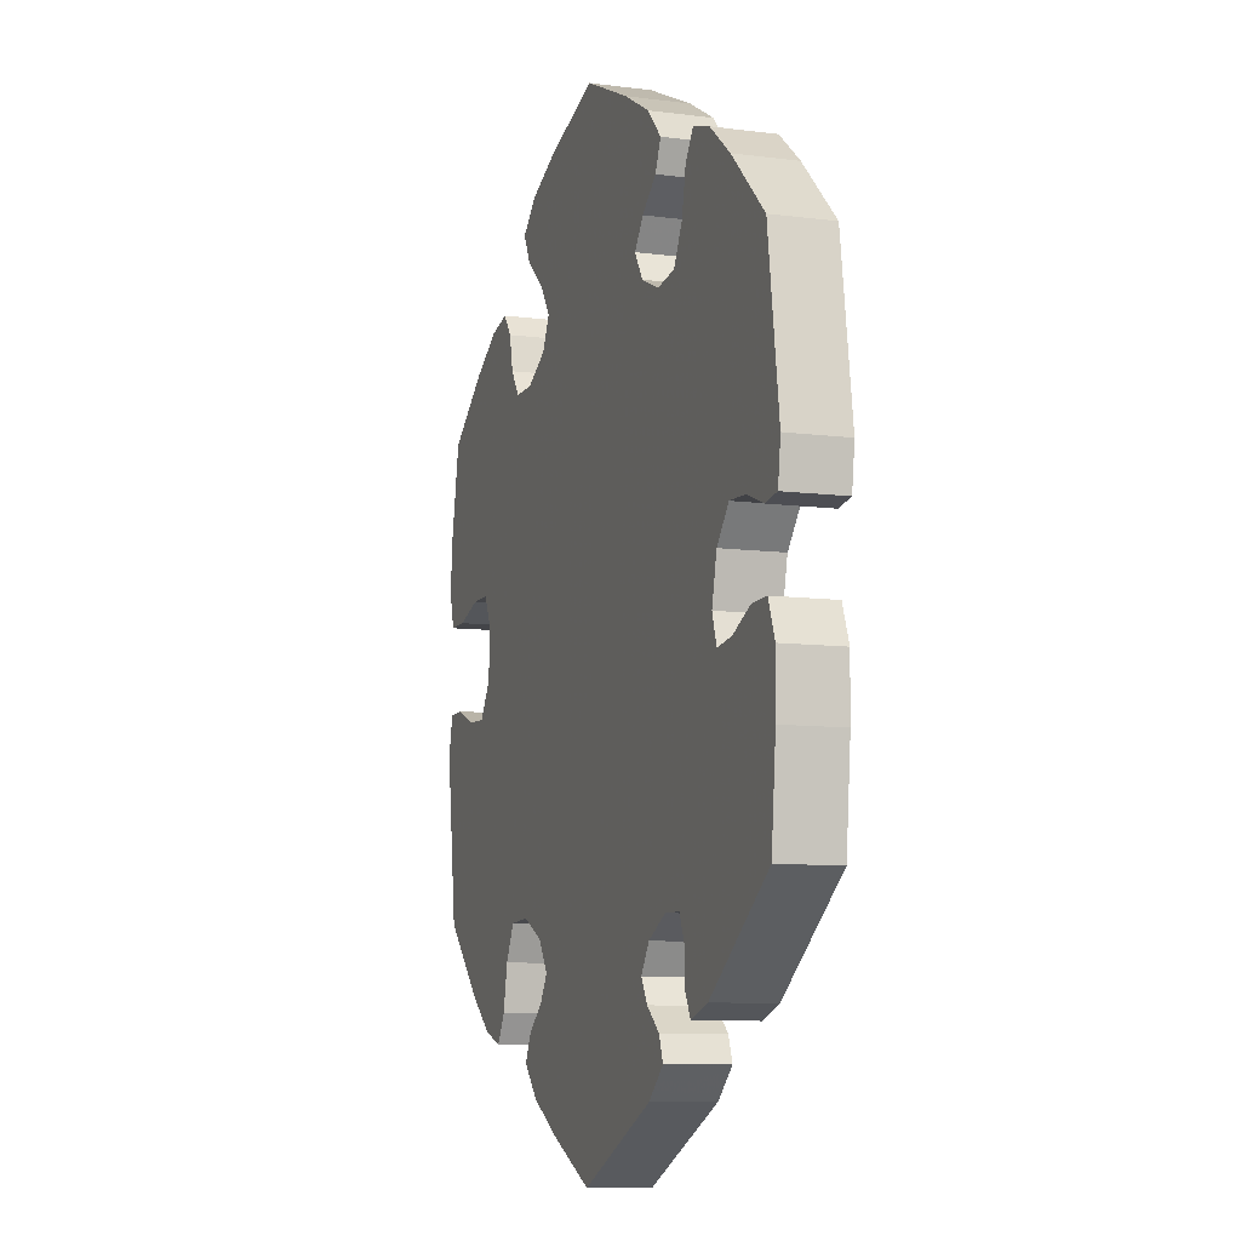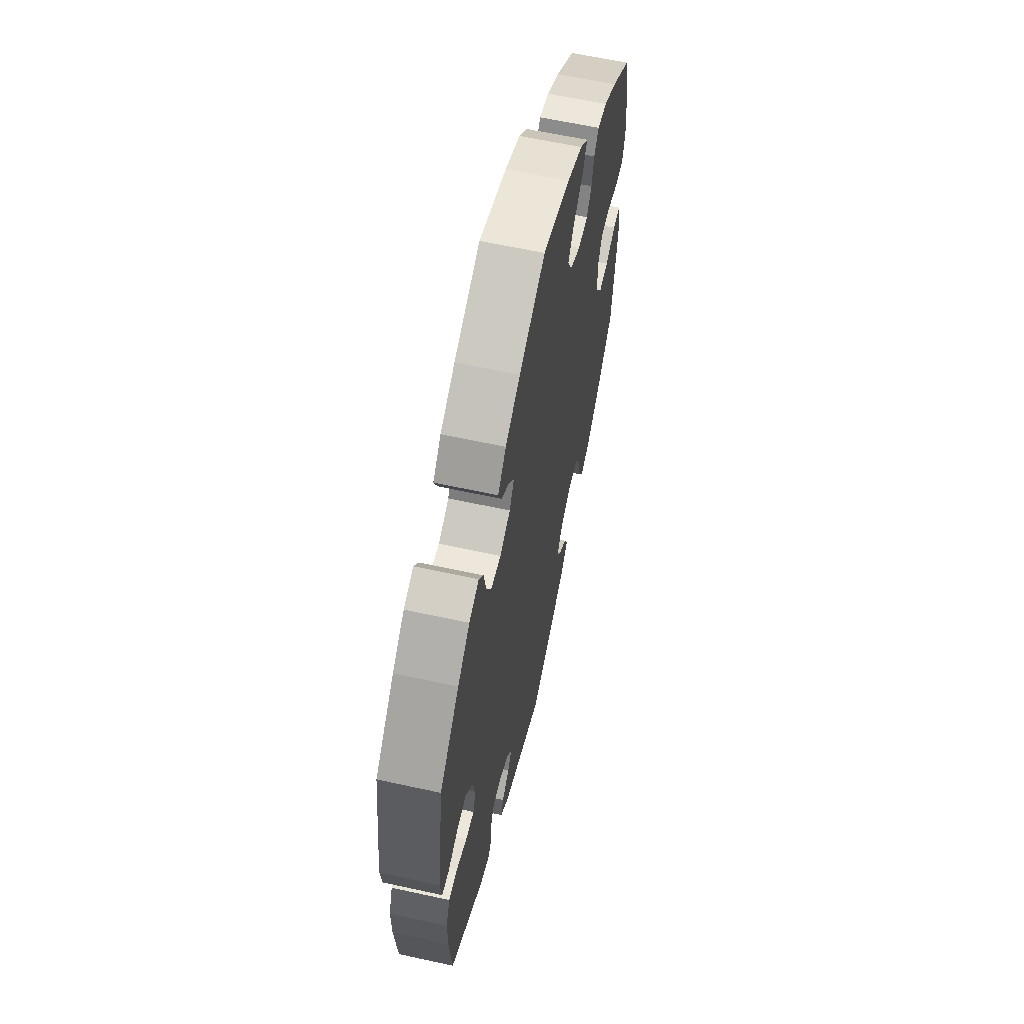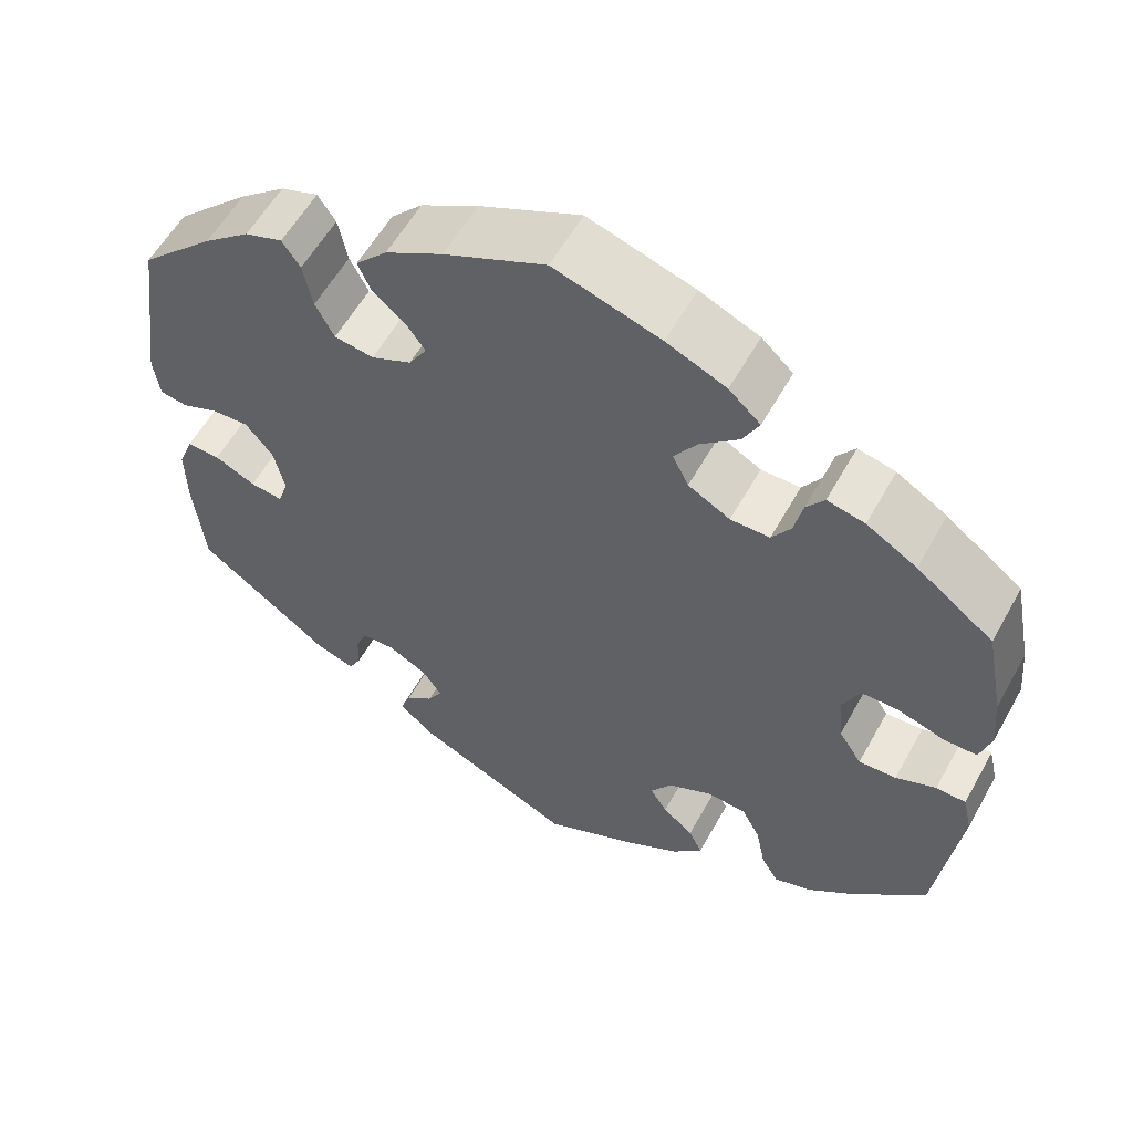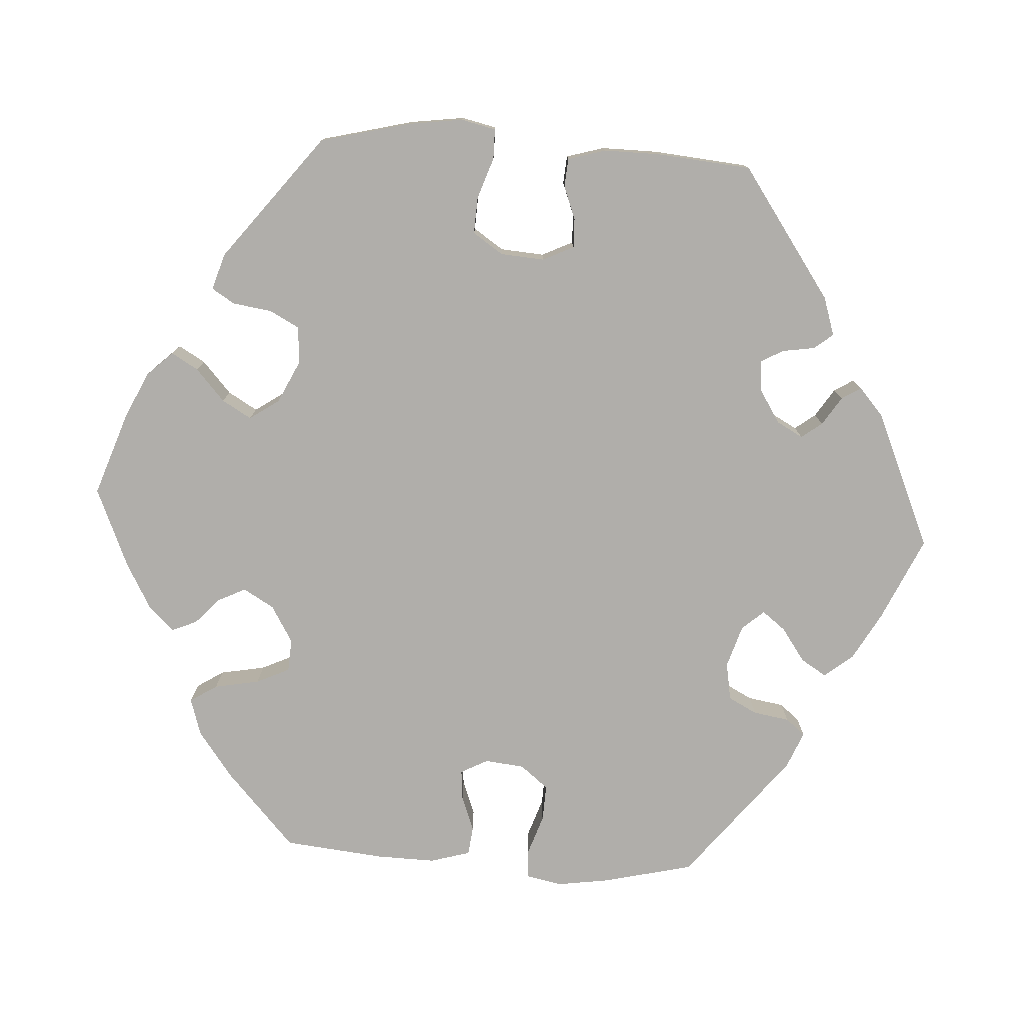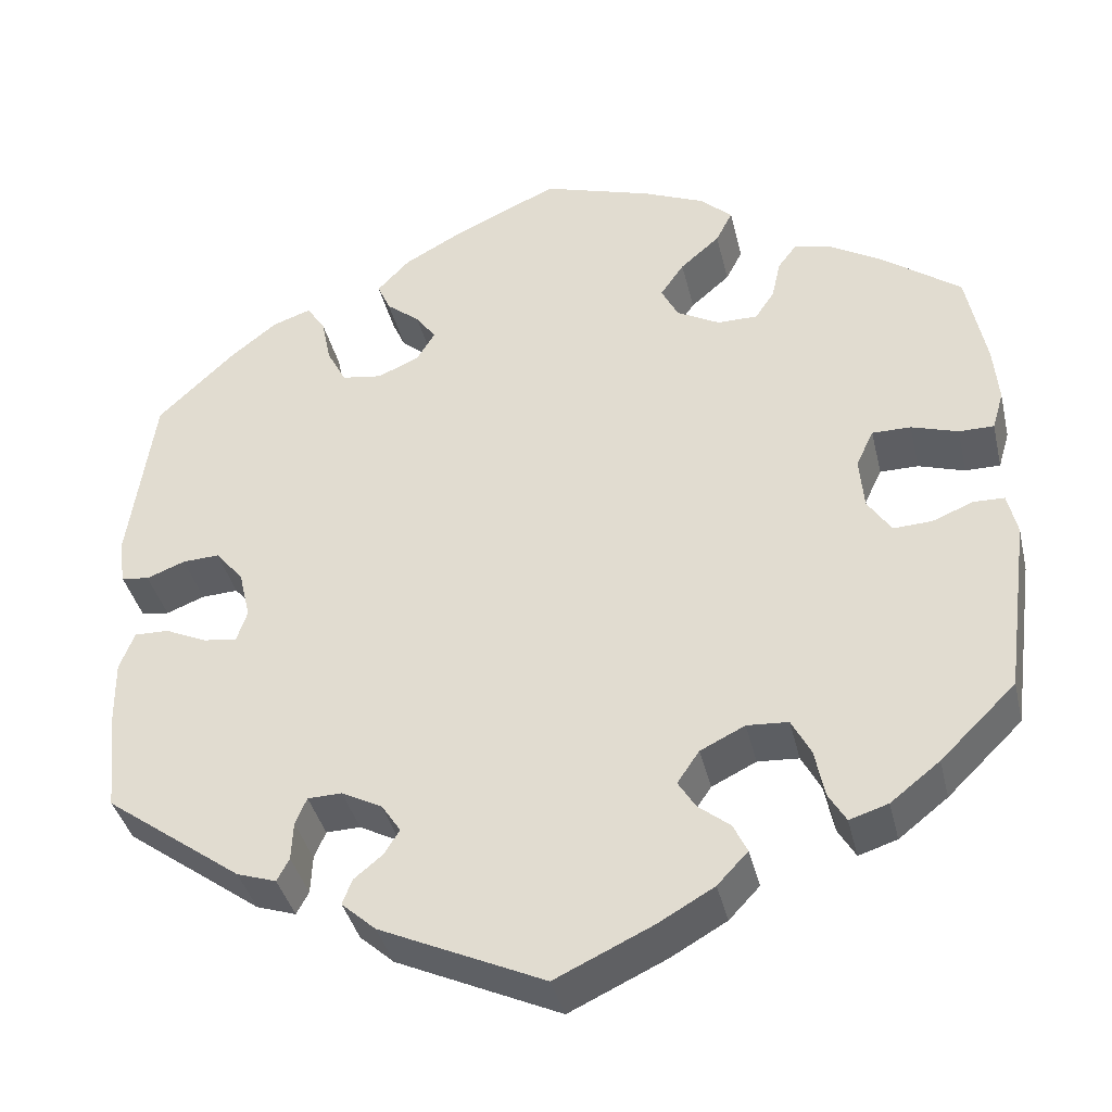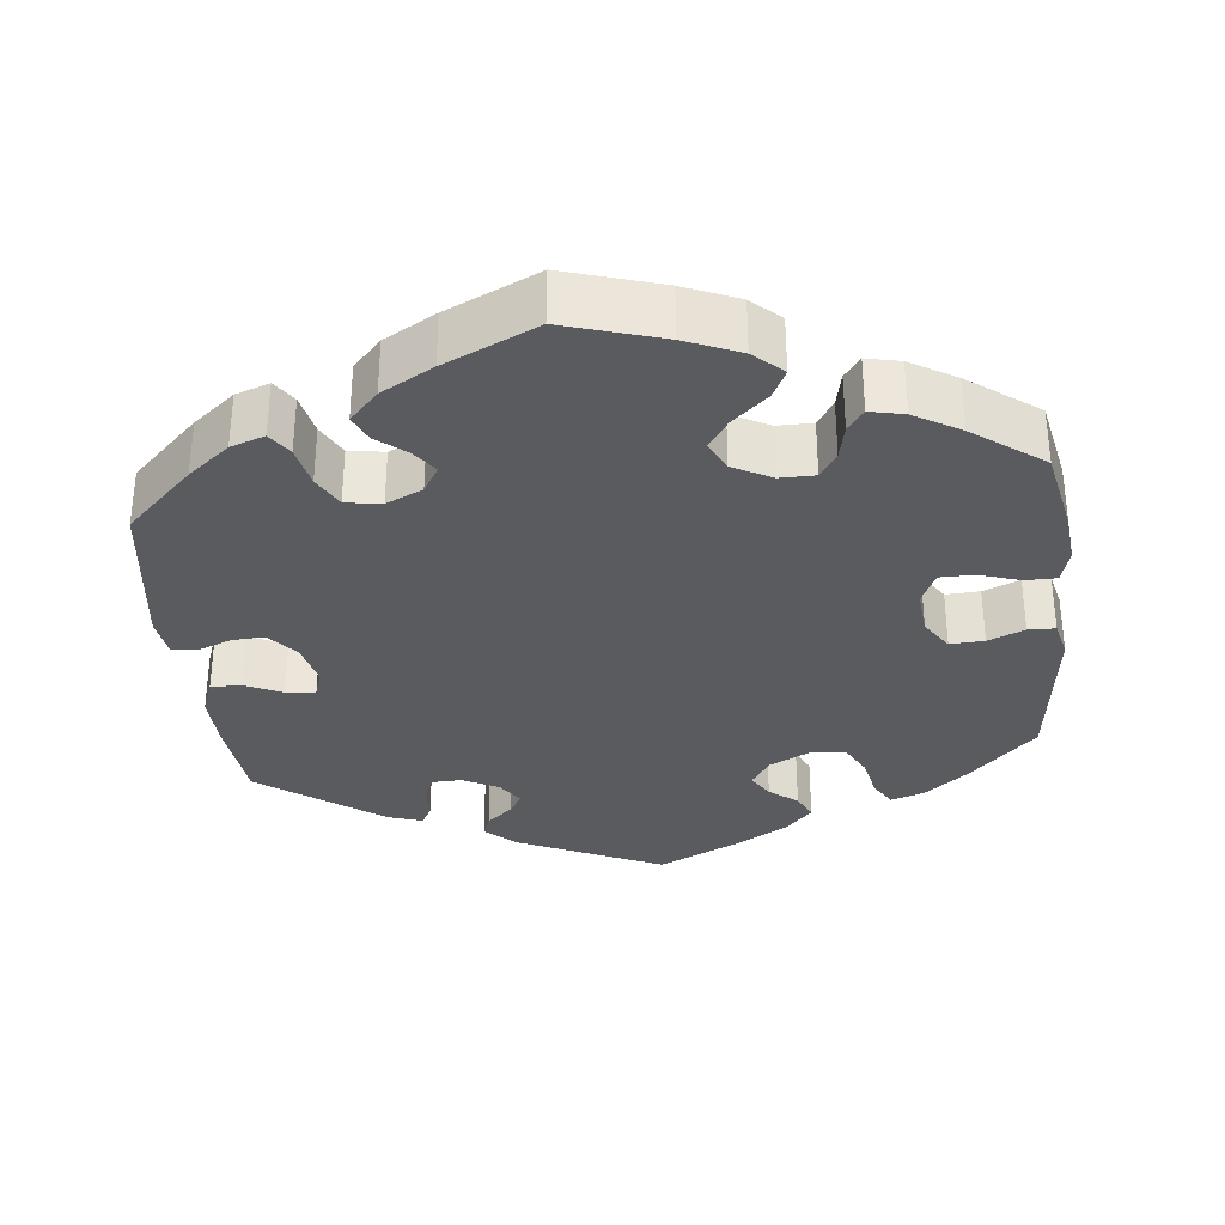
<metadata>
{"format":"obj","ext":"obj","renderer":"f3d","projection":"perspective","resolution":1024,"background":"white","views":[{"elev":-9.1,"azim":-109.0,"up":"+Z"},{"elev":61.3,"azim":-77.4,"up":"+Z"},{"elev":57.4,"azim":28.9,"up":"+Z"},{"elev":-77.7,"azim":146.3,"up":"+Y"},{"elev":-38.7,"azim":13.1,"up":"+Z"},{"elev":-33.1,"azim":6.5,"up":"+Y"}]}
</metadata>
<code>
v -0.414 0.07 0.372
v -0.36 0.07 0.415
v -0.316 0.07 0.43
v -0.295 0.07 0.399
v -0.284 0.07 0.345
v -0.262 0.07 0.303
v -0.216 0.07 0.296
v -0.169 0.07 0.317
v -0.148 0.07 0.351
v -0.171 0.07 0.383
v -0.209 0.07 0.414
v -0.224 0.07 0.448
v -0.187 0.07 0.487
v -0.12 0.07 0.524
v -0.001 0.07 0.578
v 0.124 0.07 0.539
v 0.194 0.07 0.509
v 0.231 0.07 0.475
v 0.212 0.07 0.438
v 0.167 0.07 0.399
v 0.14 0.07 0.36
v 0.159 0.07 0.322
v 0.208 0.07 0.295
v 0.254 0.07 0.295
v 0.276 0.07 0.328
v 0.286 0.07 0.373
v 0.307 0.07 0.401
v 0.351 0.07 0.391
v 0.41 0.07 0.356
v 0.5 0.07 0.289
v 0.522 0.07 0.177
v 0.528 0.07 0.111
v 0.515 0.07 0.067
v 0.475 0.07 0.067
v 0.422 0.07 0.084
v 0.378 0.07 0.084
v 0.358 0.07 0.042
v 0.363 0.07 -0.018
v 0.39 0.07 -0.059
v 0.434 0.07 -0.057
v 0.481 0.07 -0.038
v 0.516 0.07 -0.039
v 0.527 0.07 -0.087
v 0.5 0.07 -0.289
v 0.414 0.07 -0.373
v 0.358 0.07 -0.417
v 0.314 0.07 -0.431
v 0.294 0.07 -0.397
v 0.283 0.07 -0.342
v 0.261 0.07 -0.3
v 0.214 0.07 -0.297
v 0.163 0.07 -0.322
v 0.138 0.07 -0.359
v 0.158 0.07 -0.391
v 0.194 0.07 -0.42
v 0.21 0.07 -0.453
v 0.175 0.07 -0.49
v 0.112 0.07 -0.526
v 0.001 0.07 -0.578
v -0.186 0.07 -0.492
v -0.225 0.07 -0.457
v -0.214 0.07 -0.428
v -0.181 0.07 -0.401
v -0.164 0.07 -0.373
v -0.186 0.07 -0.34
v -0.232 0.07 -0.316
v -0.271 0.07 -0.317
v -0.284 0.07 -0.348
v -0.286 0.07 -0.392
v -0.3 0.07 -0.418
v -0.345 0.07 -0.403
v -0.501 0.07 -0.289
v -0.513 0.07 -0.17
v -0.514 0.07 -0.099
v -0.497 0.07 -0.055
v -0.458 0.07 -0.056
v -0.41 0.07 -0.078
v -0.372 0.07 -0.083
v -0.36 0.07 -0.047
v -0.373 0.07 0.009
v -0.405 0.07 0.047
v -0.447 0.07 0.045
v -0.491 0.07 0.028
v -0.523 0.07 0.033
v -0.53 0.07 0.084
v -0.501 0.07 0.289
v -0.414 0 0.372
v -0.36 0 0.415
v -0.316 0 0.43
v -0.295 0 0.399
v -0.284 0 0.345
v -0.262 0 0.303
v -0.216 0 0.296
v -0.169 0 0.317
v -0.148 0 0.351
v -0.171 0 0.383
v -0.209 0 0.414
v -0.224 0 0.448
v -0.187 0 0.487
v -0.12 0 0.524
v -0.001 0 0.578
v 0.124 0 0.539
v 0.194 0 0.509
v 0.231 0 0.475
v 0.212 0 0.438
v 0.167 0 0.399
v 0.14 0 0.36
v 0.159 0 0.322
v 0.208 0 0.295
v 0.254 0 0.295
v 0.276 0 0.328
v 0.286 0 0.373
v 0.307 0 0.401
v 0.351 0 0.391
v 0.41 0 0.356
v 0.5 0 0.289
v 0.522 0 0.177
v 0.528 0 0.111
v 0.515 0 0.067
v 0.475 0 0.067
v 0.422 0 0.084
v 0.378 0 0.084
v 0.358 0 0.042
v 0.363 0 -0.018
v 0.39 0 -0.059
v 0.434 0 -0.057
v 0.481 0 -0.038
v 0.516 0 -0.039
v 0.527 0 -0.087
v 0.5 0 -0.289
v 0.414 0 -0.373
v 0.358 0 -0.417
v 0.314 0 -0.431
v 0.294 0 -0.397
v 0.283 0 -0.342
v 0.261 0 -0.3
v 0.214 0 -0.297
v 0.163 0 -0.322
v 0.138 0 -0.359
v 0.158 0 -0.391
v 0.194 0 -0.42
v 0.21 0 -0.453
v 0.175 0 -0.49
v 0.112 0 -0.526
v 0.001 0 -0.578
v -0.186 0 -0.492
v -0.225 0 -0.457
v -0.214 0 -0.428
v -0.181 0 -0.401
v -0.164 0 -0.373
v -0.186 0 -0.34
v -0.232 0 -0.316
v -0.271 0 -0.317
v -0.284 0 -0.348
v -0.286 0 -0.392
v -0.3 0 -0.418
v -0.345 0 -0.403
v -0.501 0 -0.289
v -0.513 0 -0.17
v -0.514 0 -0.099
v -0.497 0 -0.055
v -0.458 0 -0.056
v -0.41 0 -0.078
v -0.372 0 -0.083
v -0.36 0 -0.047
v -0.373 0 0.009
v -0.405 0 0.047
v -0.447 0 0.045
v -0.491 0 0.028
v -0.523 0 0.033
v -0.53 0 0.084
v -0.501 0 0.289
f 82 83 84 85
f 81 82 85 86
f 80 81 86 1
f 74 75 76 77
f 74 77 78
f 73 74 78
f 72 73 78
f 71 72 78
f 68 69 70 71
f 67 68 71 78
f 66 67 78 79
f 60 61 62 63
f 60 63 64
f 59 60 64
f 58 59 64 65
f 54 55 56 57
f 53 54 57 58
f 46 47 48 49
f 46 49 50
f 45 46 50
f 44 45 50
f 43 44 50 51
f 40 41 42 43
f 39 40 43 51
f 32 33 34 35
f 32 35 36
f 31 32 36
f 30 31 36
f 29 30 36
f 28 29 36 37
f 25 26 27 28
f 24 25 28 37
f 17 18 19 20
f 17 20 21
f 16 17 21
f 15 16 21
f 14 15 21 22
f 10 11 12 13
f 9 10 13 14
f 2 3 4 5
f 2 5 6
f 1 2 6
f 80 1 6
f 65 66 79 80
f 53 58 65 80
f 52 53 80 6
f 38 39 51 52
f 38 52 6 7
f 23 24 37 38
f 22 23 38 7
f 9 14 22
f 8 9 22
f 7 8 22
f 171 170 169 168
f 172 171 168 167
f 87 172 167 166
f 163 162 161 160
f 164 163 160
f 164 160 159
f 164 159 158
f 164 158 157
f 157 156 155 154
f 164 157 154 153
f 165 164 153 152
f 149 148 147 146
f 150 149 146
f 150 146 145
f 151 150 145 144
f 143 142 141 140
f 144 143 140 139
f 135 134 133 132
f 136 135 132
f 136 132 131
f 136 131 130
f 137 136 130 129
f 129 128 127 126
f 137 129 126 125
f 121 120 119 118
f 122 121 118
f 122 118 117
f 122 117 116
f 122 116 115
f 123 122 115 114
f 114 113 112 111
f 123 114 111 110
f 106 105 104 103
f 107 106 103
f 107 103 102
f 107 102 101
f 108 107 101 100
f 99 98 97 96
f 100 99 96 95
f 91 90 89 88
f 92 91 88
f 92 88 87
f 92 87 166
f 166 165 152 151
f 166 151 144 139
f 92 166 139 138
f 138 137 125 124
f 93 92 138 124
f 124 123 110 109
f 93 124 109 108
f 108 100 95
f 108 95 94
f 108 94 93
f 1 87 88 2
f 2 88 89 3
f 3 89 90 4
f 4 90 91 5
f 5 91 92 6
f 6 92 93 7
f 7 93 94 8
f 8 94 95 9
f 9 95 96 10
f 10 96 97 11
f 11 97 98 12
f 12 98 99 13
f 13 99 100 14
f 14 100 101 15
f 15 101 102 16
f 16 102 103 17
f 17 103 104 18
f 18 104 105 19
f 19 105 106 20
f 20 106 107 21
f 21 107 108 22
f 22 108 109 23
f 23 109 110 24
f 24 110 111 25
f 25 111 112 26
f 26 112 113 27
f 27 113 114 28
f 28 114 115 29
f 29 115 116 30
f 30 116 117 31
f 31 117 118 32
f 32 118 119 33
f 33 119 120 34
f 34 120 121 35
f 35 121 122 36
f 36 122 123 37
f 37 123 124 38
f 38 124 125 39
f 39 125 126 40
f 40 126 127 41
f 41 127 128 42
f 42 128 129 43
f 43 129 130 44
f 44 130 131 45
f 45 131 132 46
f 46 132 133 47
f 47 133 134 48
f 48 134 135 49
f 49 135 136 50
f 50 136 137 51
f 51 137 138 52
f 52 138 139 53
f 53 139 140 54
f 54 140 141 55
f 55 141 142 56
f 56 142 143 57
f 57 143 144 58
f 58 144 145 59
f 59 145 146 60
f 60 146 147 61
f 61 147 148 62
f 62 148 149 63
f 63 149 150 64
f 64 150 151 65
f 65 151 152 66
f 66 152 153 67
f 67 153 154 68
f 68 154 155 69
f 69 155 156 70
f 70 156 157 71
f 71 157 158 72
f 72 158 159 73
f 73 159 160 74
f 74 160 161 75
f 75 161 162 76
f 76 162 163 77
f 77 163 164 78
f 78 164 165 79
f 79 165 166 80
f 80 166 167 81
f 81 167 168 82
f 82 168 169 83
f 83 169 170 84
f 84 170 171 85
f 85 171 172 86
f 86 172 87 1

</code>
